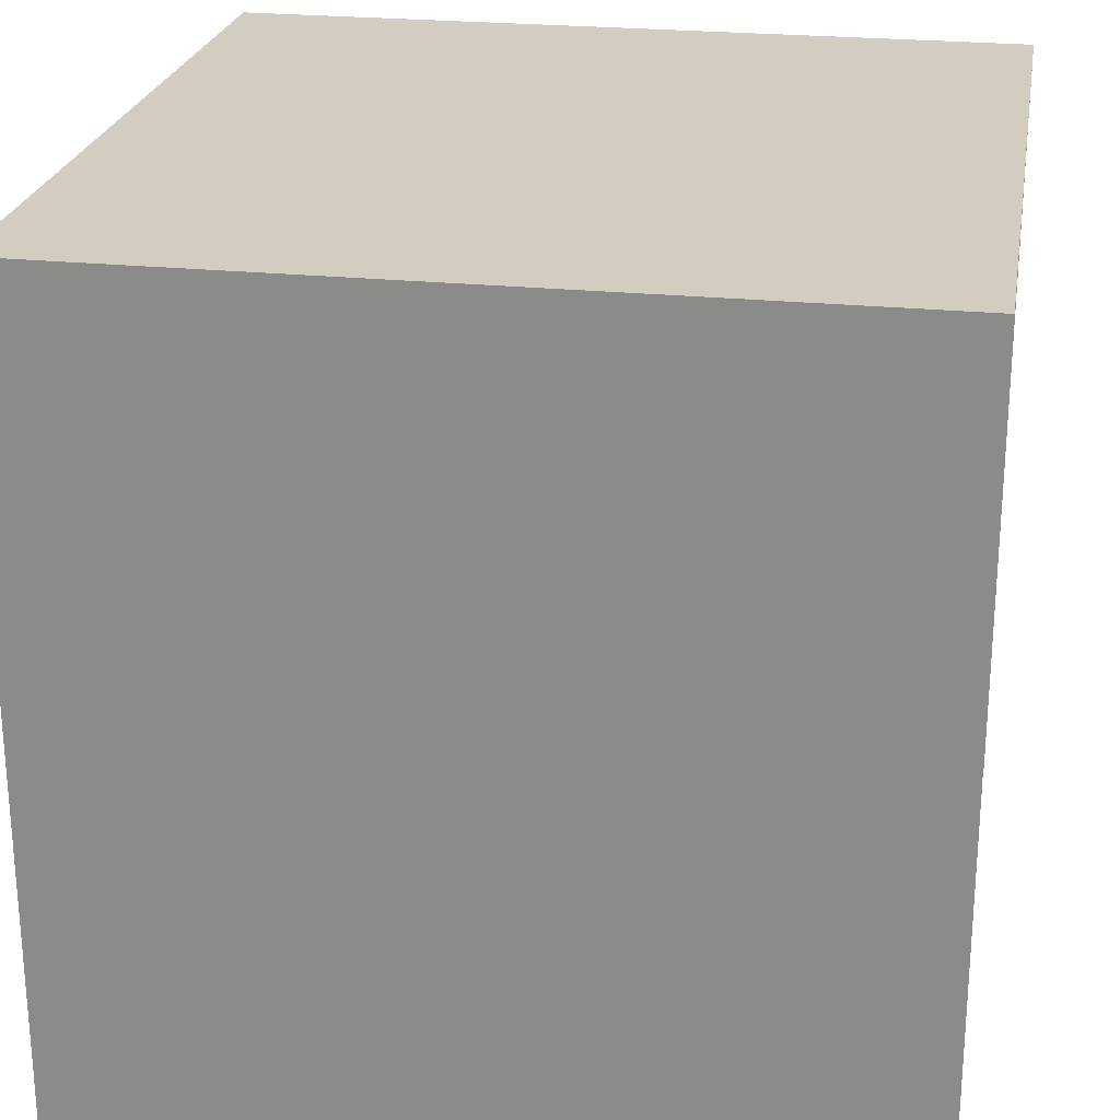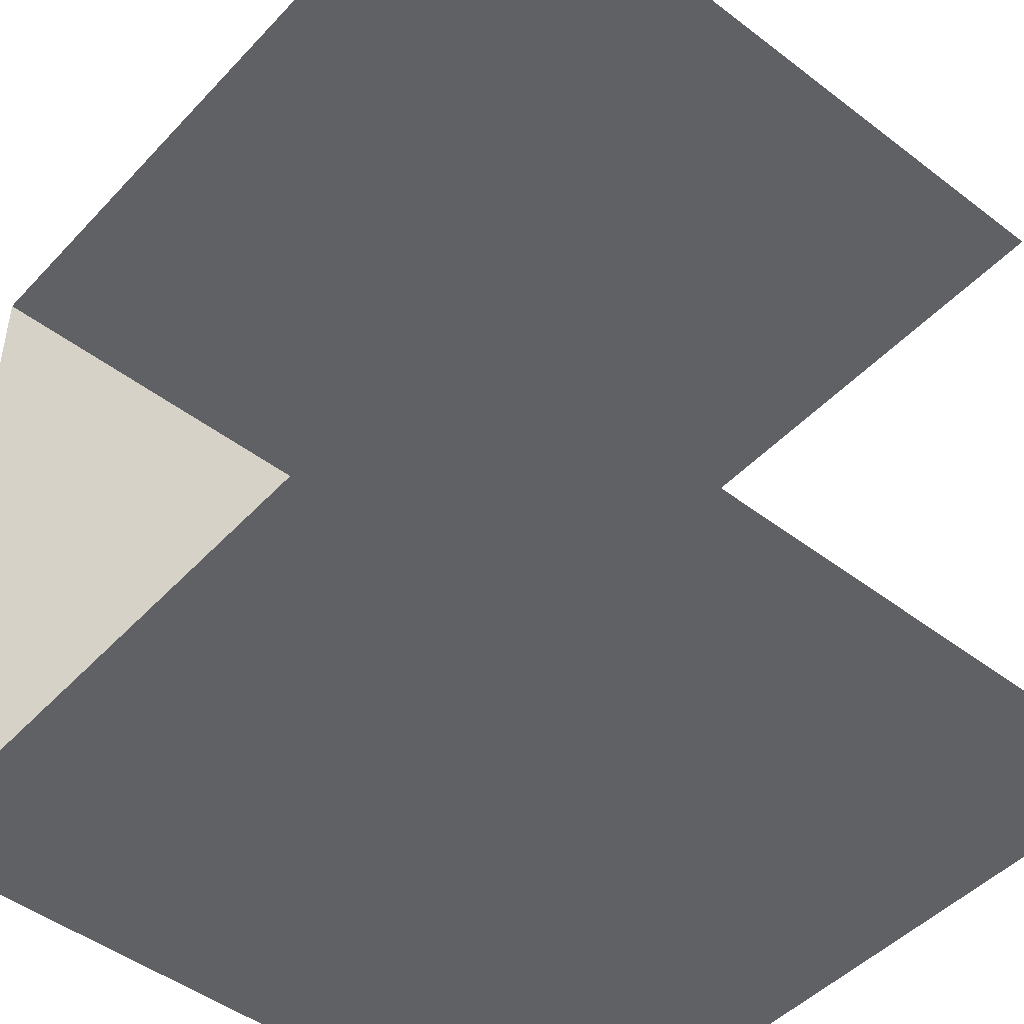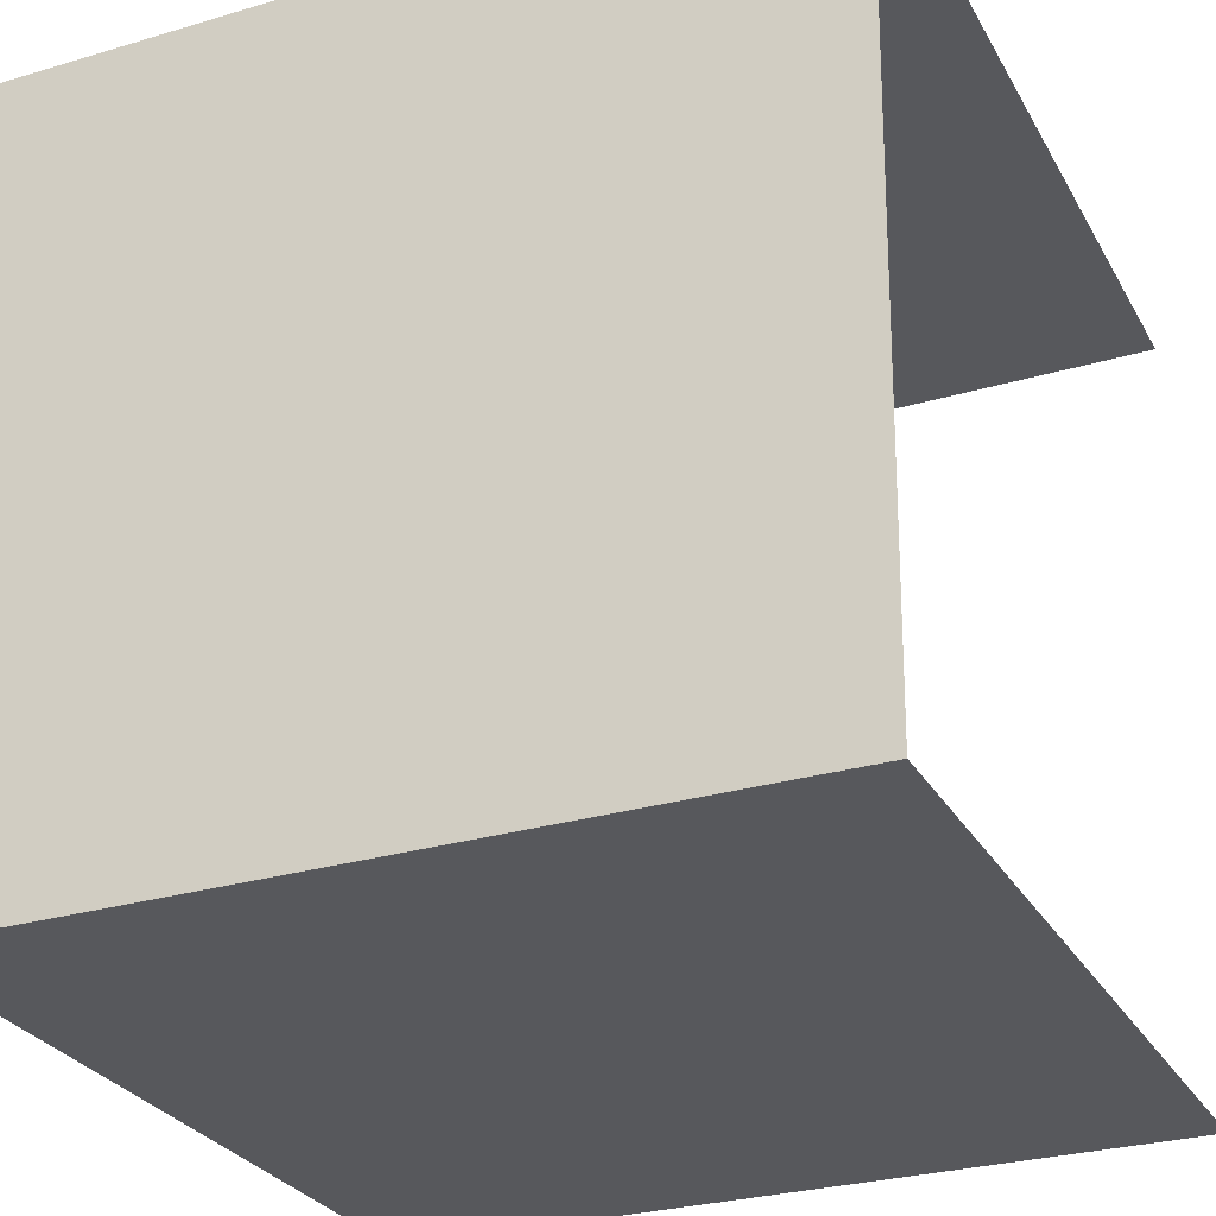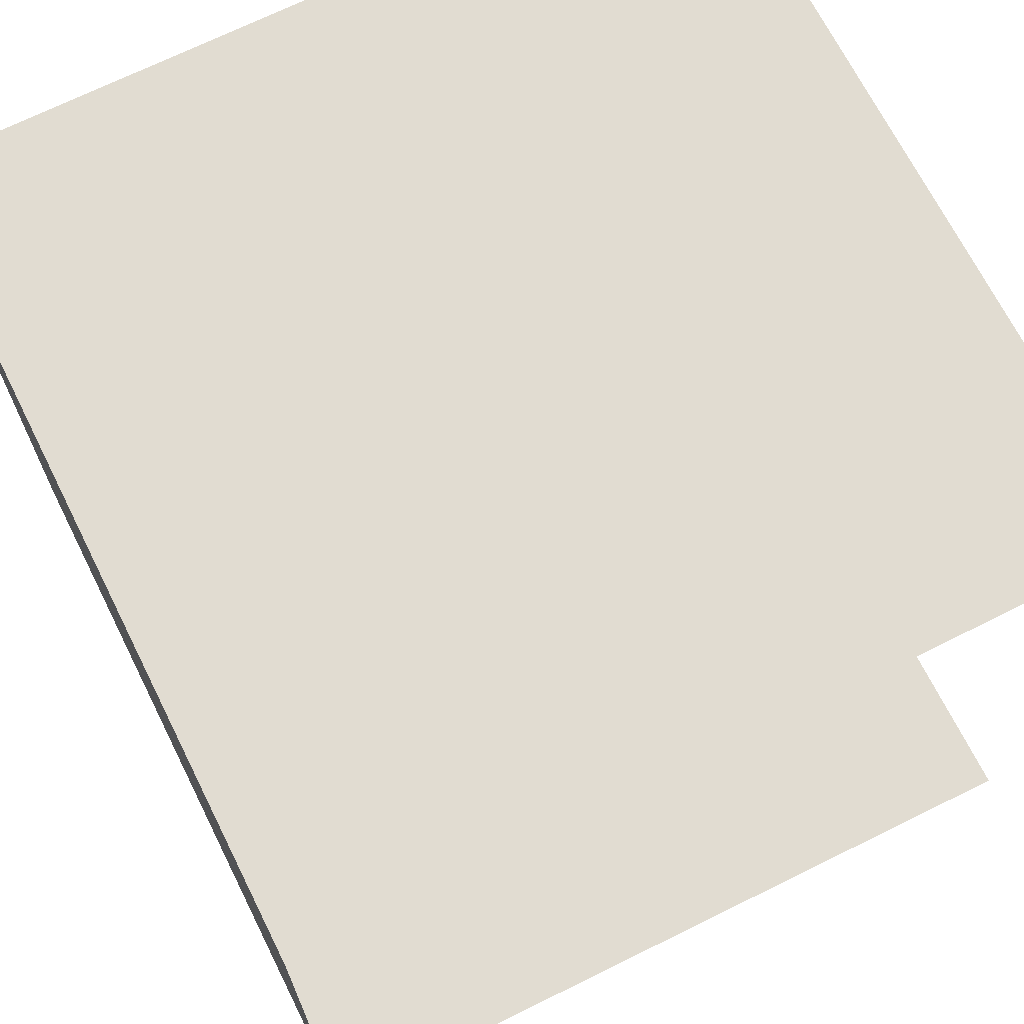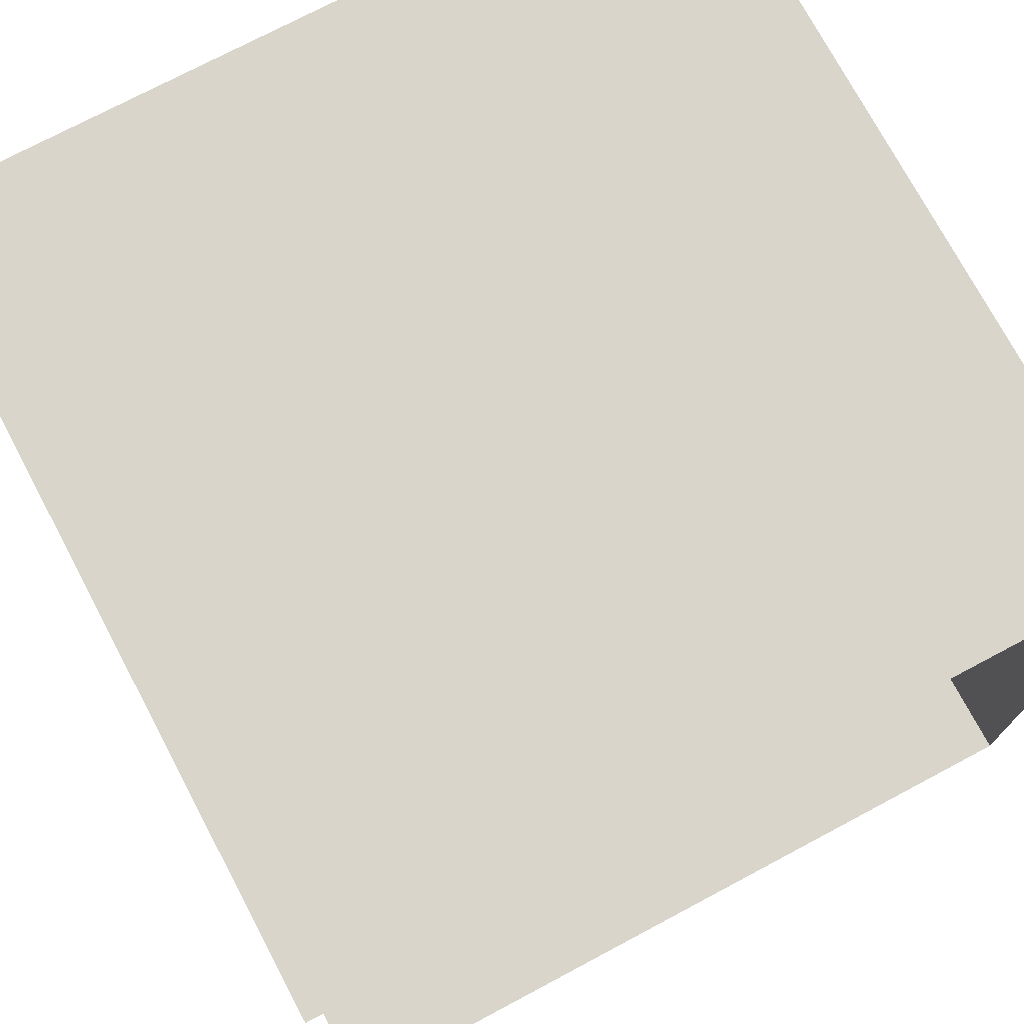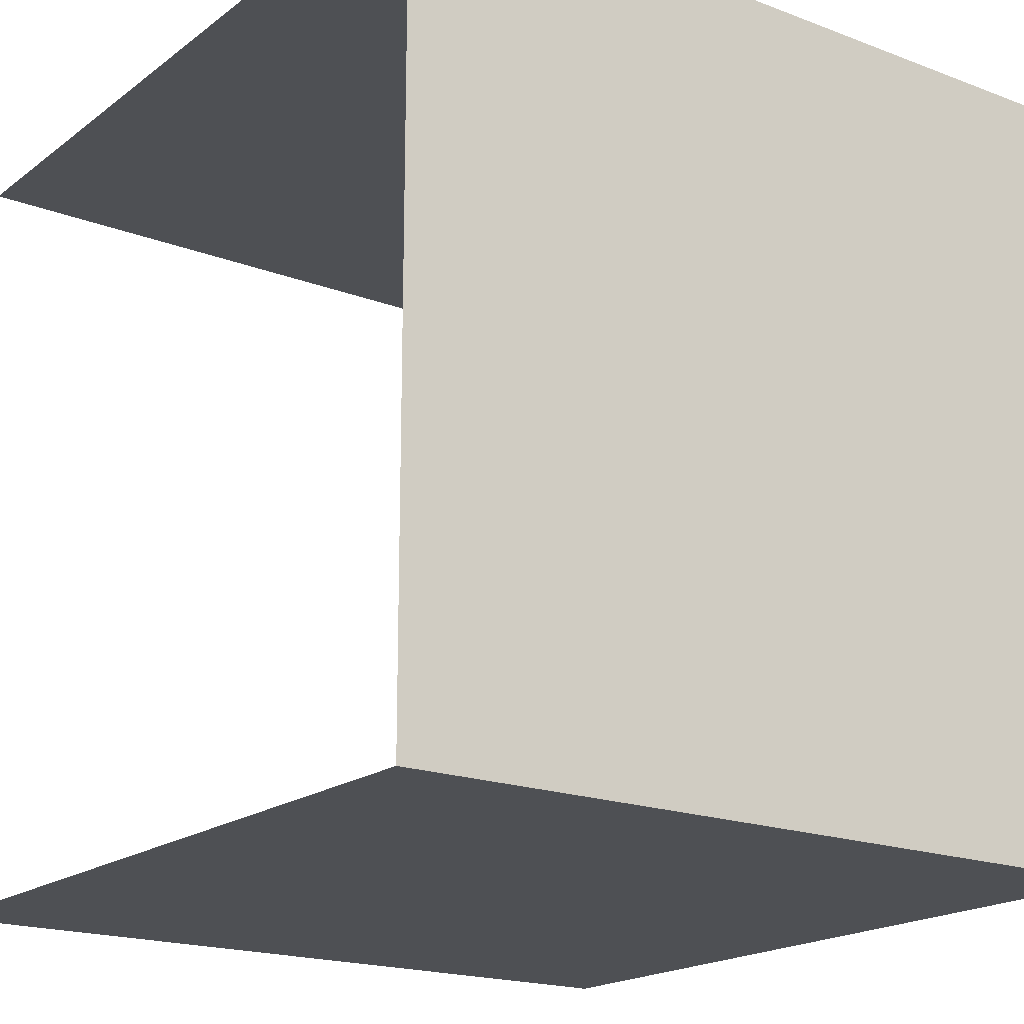
<metadata>
{"format":"obj","ext":"obj","renderer":"f3d","projection":"perspective","resolution":1024,"background":"white","views":[{"elev":24.4,"azim":9.5,"up":"+Y"},{"elev":-47.6,"azim":-40.6,"up":"+Z"},{"elev":-28.4,"azim":-155.9,"up":"+Z"},{"elev":69.2,"azim":-116.6,"up":"+Z"},{"elev":74.2,"azim":62.0,"up":"+Z"},{"elev":-18.8,"azim":144.1,"up":"+Z"}]}
</metadata>
<code>
v -6.79 6.99 -1.679
v -6.87 -6.99 -1.679
v 6.95 6.99 -1.679
v 6.95 -6.99 -1.679
v 6.95 -6.99 12.04
v 6.95 6.99 12.04
v -6.95 6.99 12.04
v -6.95 -6.99 12.04
f 2 3 1
f 7 6 8
f 8 6 5
f 3 6 1
f 1 6 7
f 4 3 2

</code>
